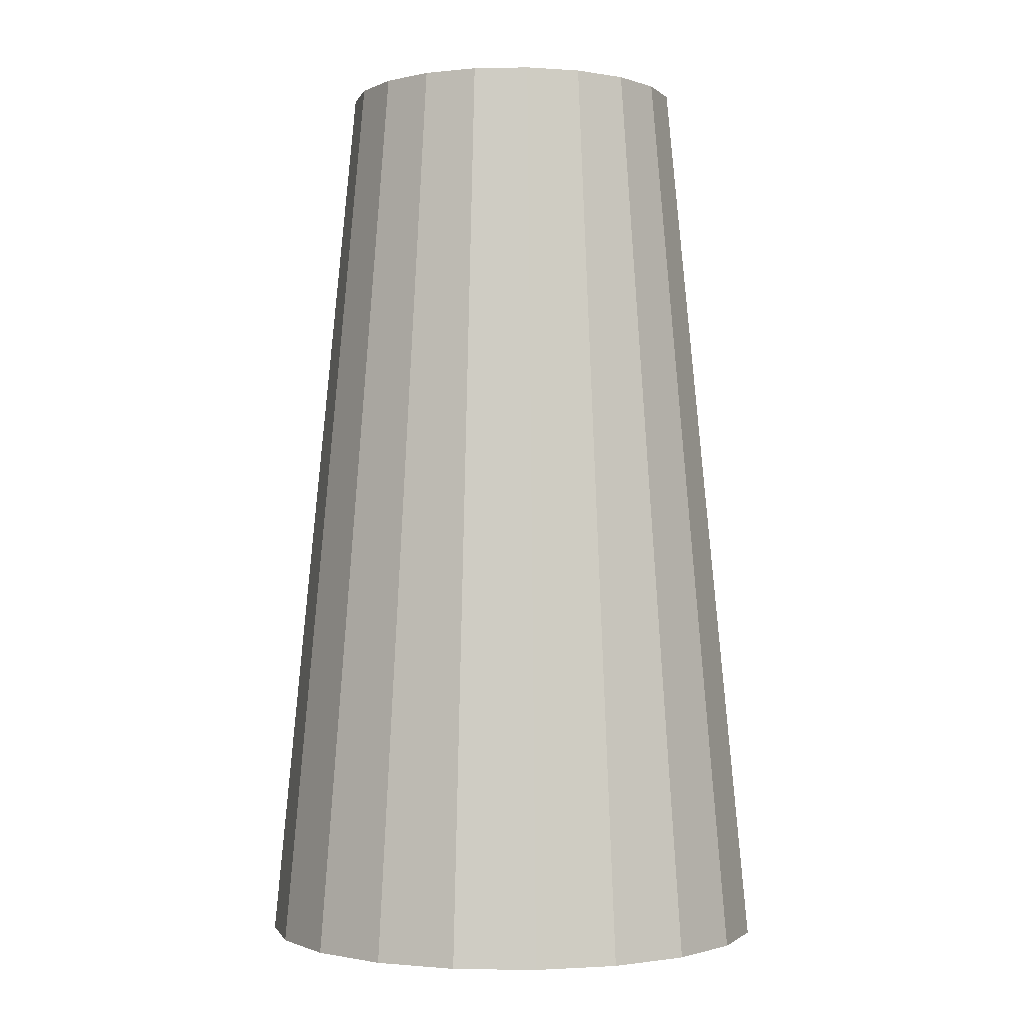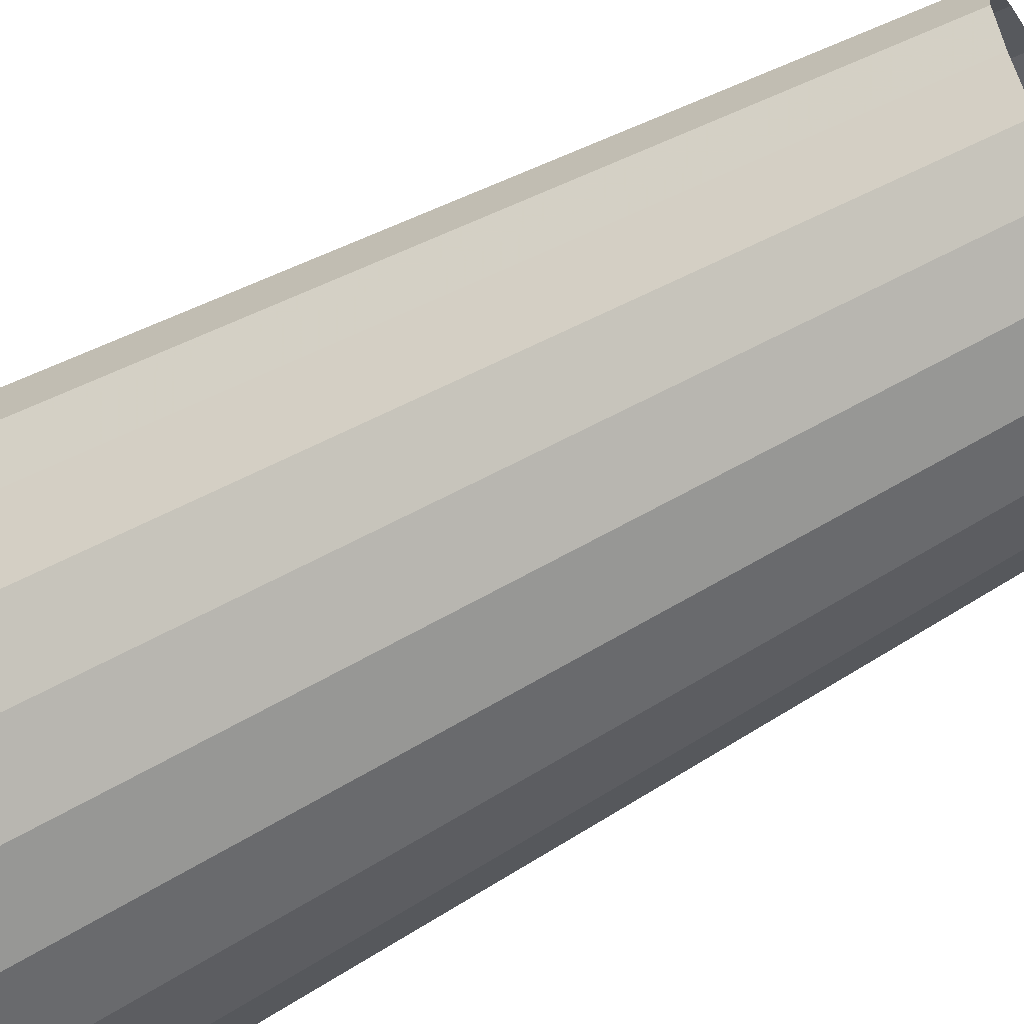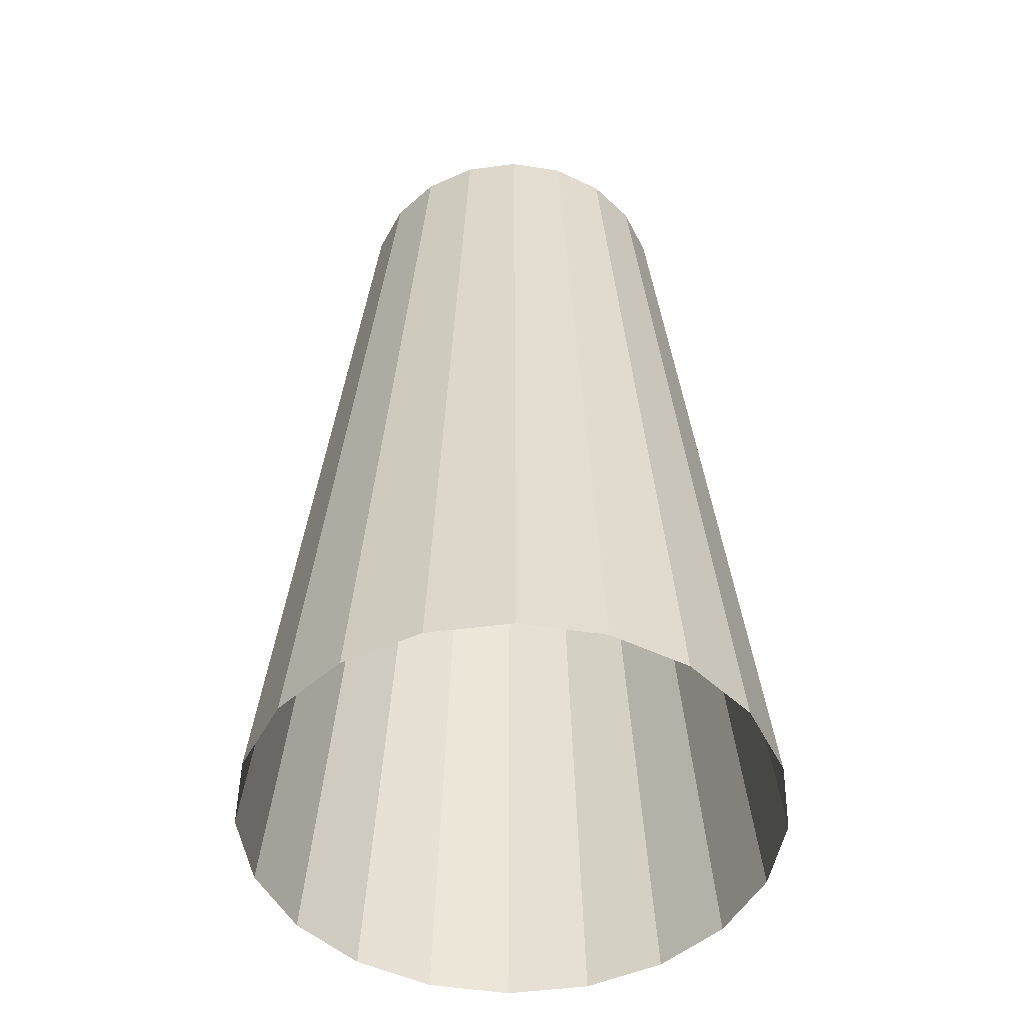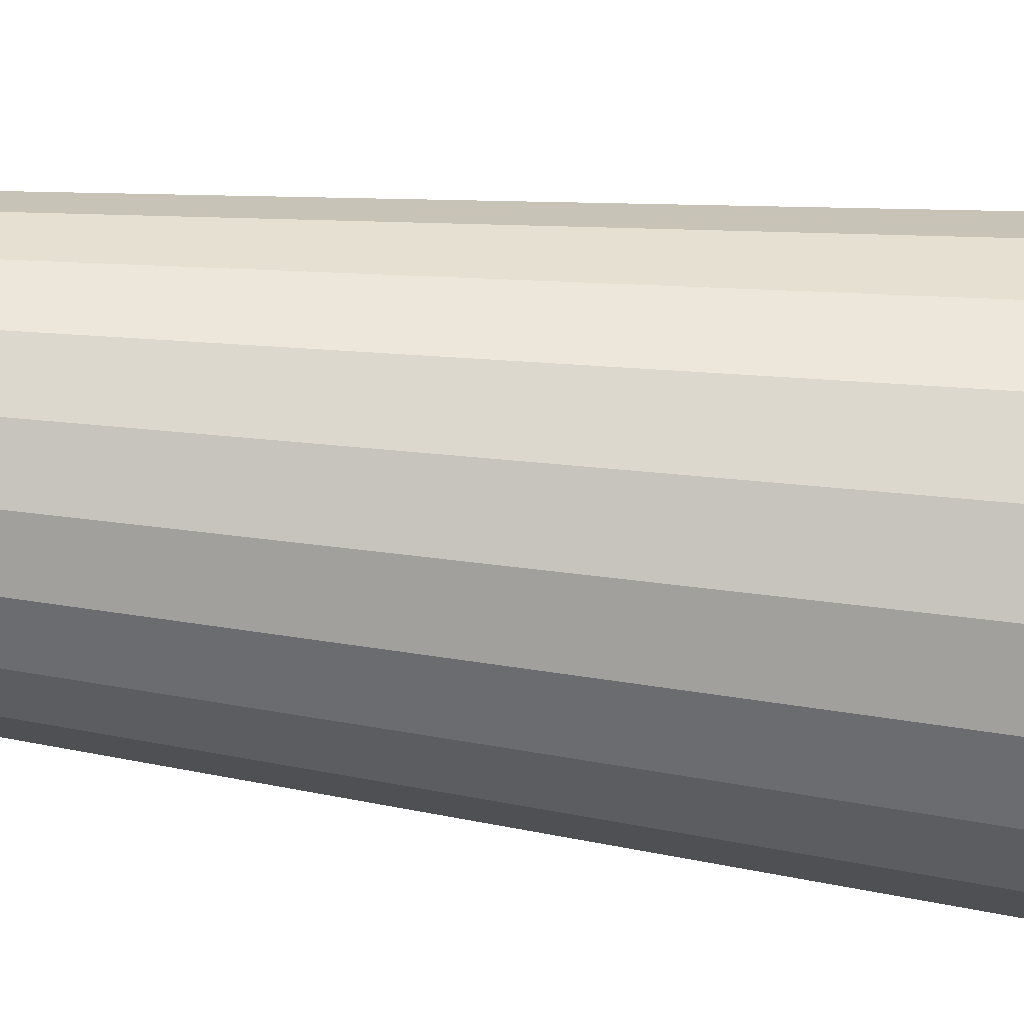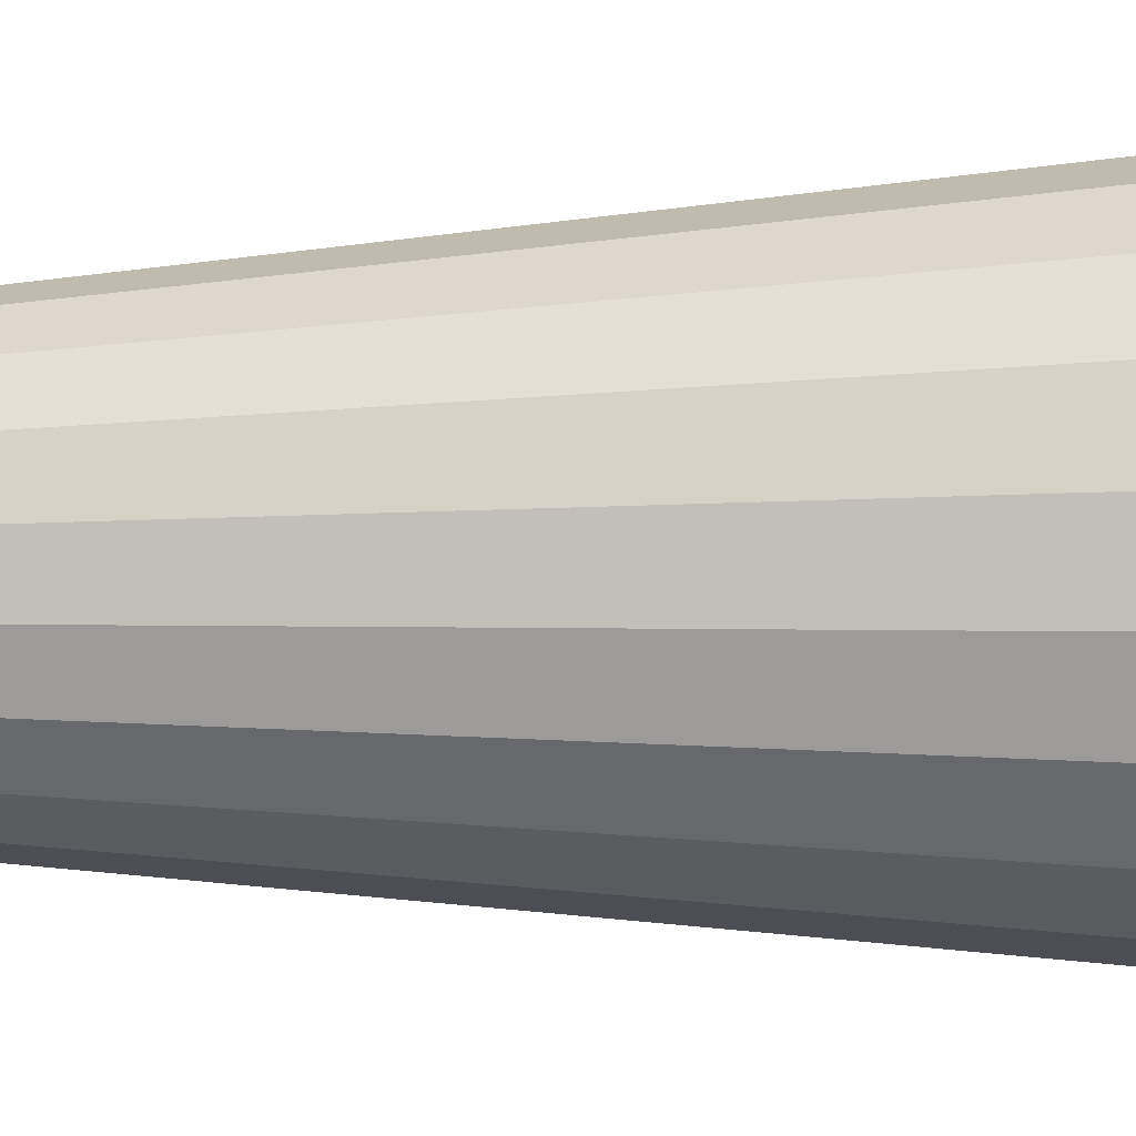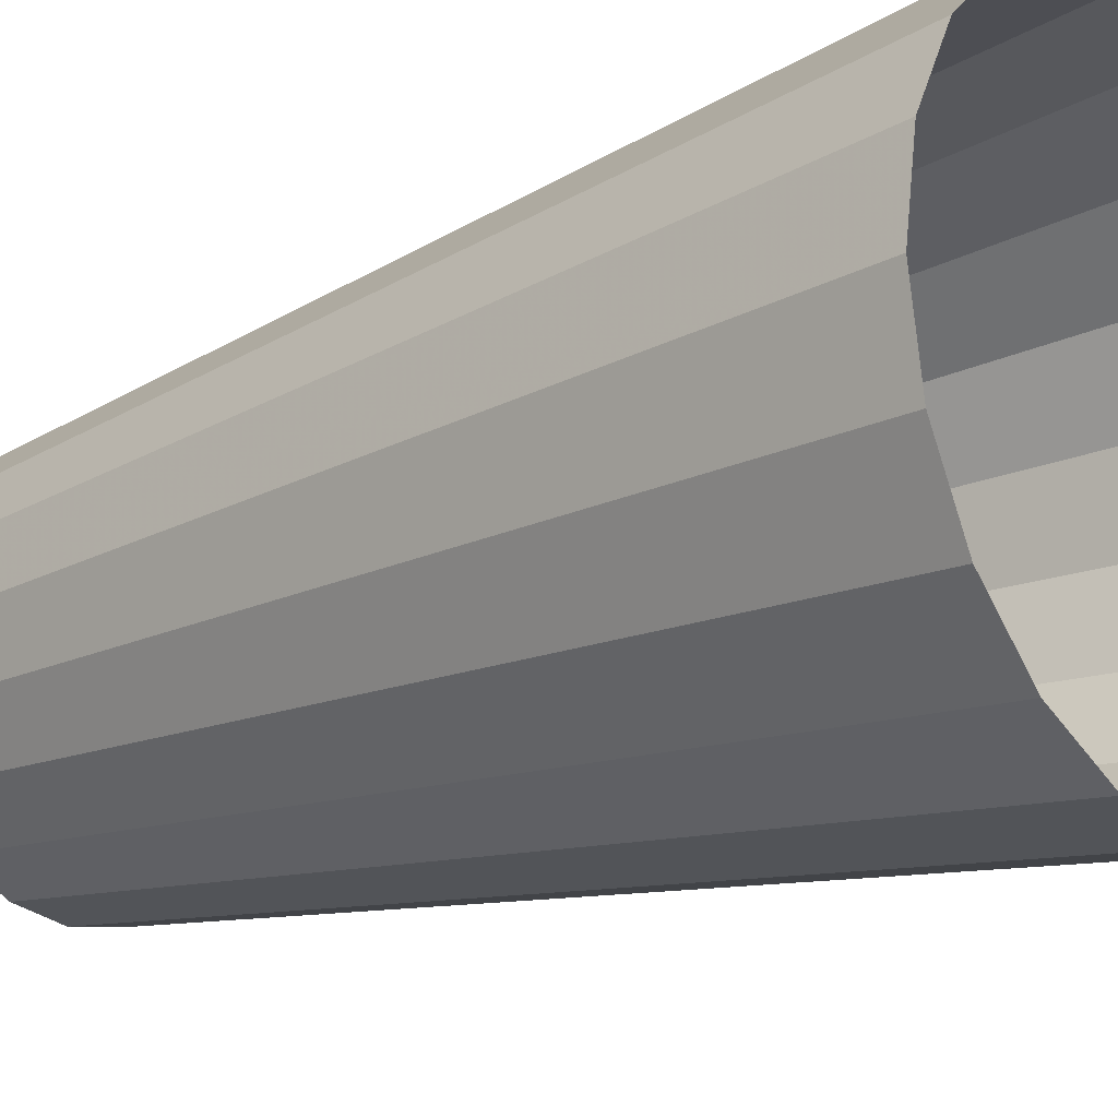
<metadata>
{"format":"obj","ext":"obj","renderer":"f3d","projection":"perspective","resolution":1024,"background":"white","views":[{"elev":-1.4,"azim":156.8,"up":"+Z"},{"elev":-57.6,"azim":-59.5,"up":"+Y"},{"elev":-49.7,"azim":179.2,"up":"+Z"},{"elev":-26.2,"azim":77.5,"up":"+Y"},{"elev":-9.0,"azim":94.1,"up":"+Y"},{"elev":-18.3,"azim":130.6,"up":"+Y"}]}
</metadata>
<code>
o pCylinder2
v 0.9511 -0.309 2.612
v 0.809 -0.5878 2.612
v 1.211 -0.8797 -2.612
v 1.423 -0.4625 -2.612
v 0.5878 -0.809 2.612
v 0.8797 -1.211 -2.612
v 0.309 -0.9511 2.612
v 0.4625 -1.423 -2.612
v 0 -1 2.612
v 0 -1.497 -2.612
v -0.309 -0.9511 2.612
v -0.4625 -1.423 -2.612
v -0.5878 -0.809 2.612
v -0.8797 -1.211 -2.612
v -0.809 -0.5878 2.612
v -1.211 -0.8797 -2.612
v -0.9511 -0.309 2.612
v -1.423 -0.4625 -2.612
v -1 1e-06 2.612
v -1.497 -1e-06 -2.612
v -0.9511 0.309 2.612
v -1.423 0.4625 -2.612
v -0.809 0.5878 2.612
v -1.211 0.8797 -2.612
v -0.5878 0.809 2.612
v -0.8797 1.211 -2.612
v -0.309 0.9511 2.612
v -0.4625 1.423 -2.612
v 0 1 2.612
v 0 1.497 -2.612
v 0.309 0.9511 2.612
v 0.4625 1.423 -2.612
v 0.5878 0.809 2.612
v 0.8797 1.211 -2.612
v 0.809 0.5878 2.612
v 1.211 0.8797 -2.612
v 0.9511 0.309 2.612
v 1.423 0.4625 -2.612
v 1 1e-06 2.612
v 1.497 -1e-06 -2.612
f 1 2 3 4
f 2 5 6 3
f 5 7 8 6
f 7 9 10 8
f 9 11 12 10
f 11 13 14 12
f 13 15 16 14
f 15 17 18 16
f 17 19 20 18
f 19 21 22 20
f 21 23 24 22
f 23 25 26 24
f 25 27 28 26
f 27 29 30 28
f 29 31 32 30
f 31 33 34 32
f 33 35 36 34
f 35 37 38 36
f 37 39 40 38
f 39 1 4 40

</code>
